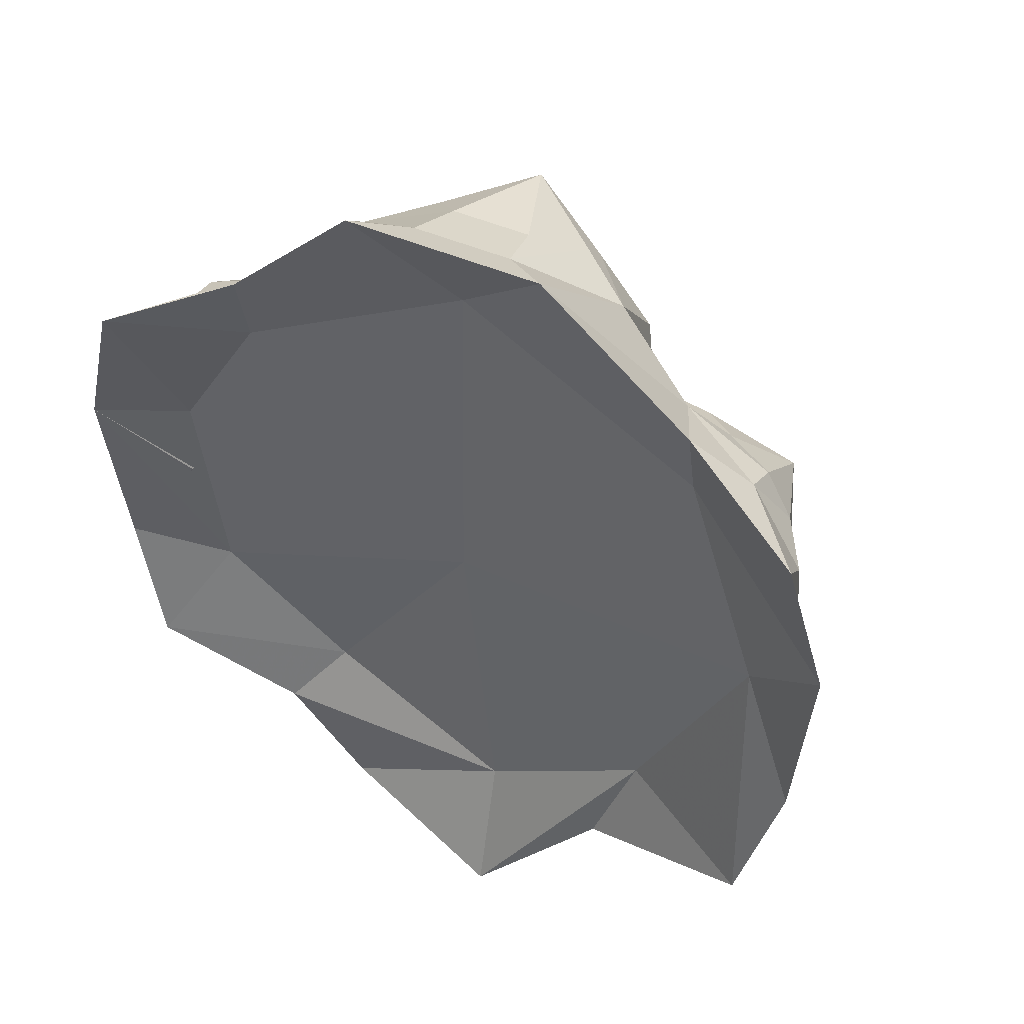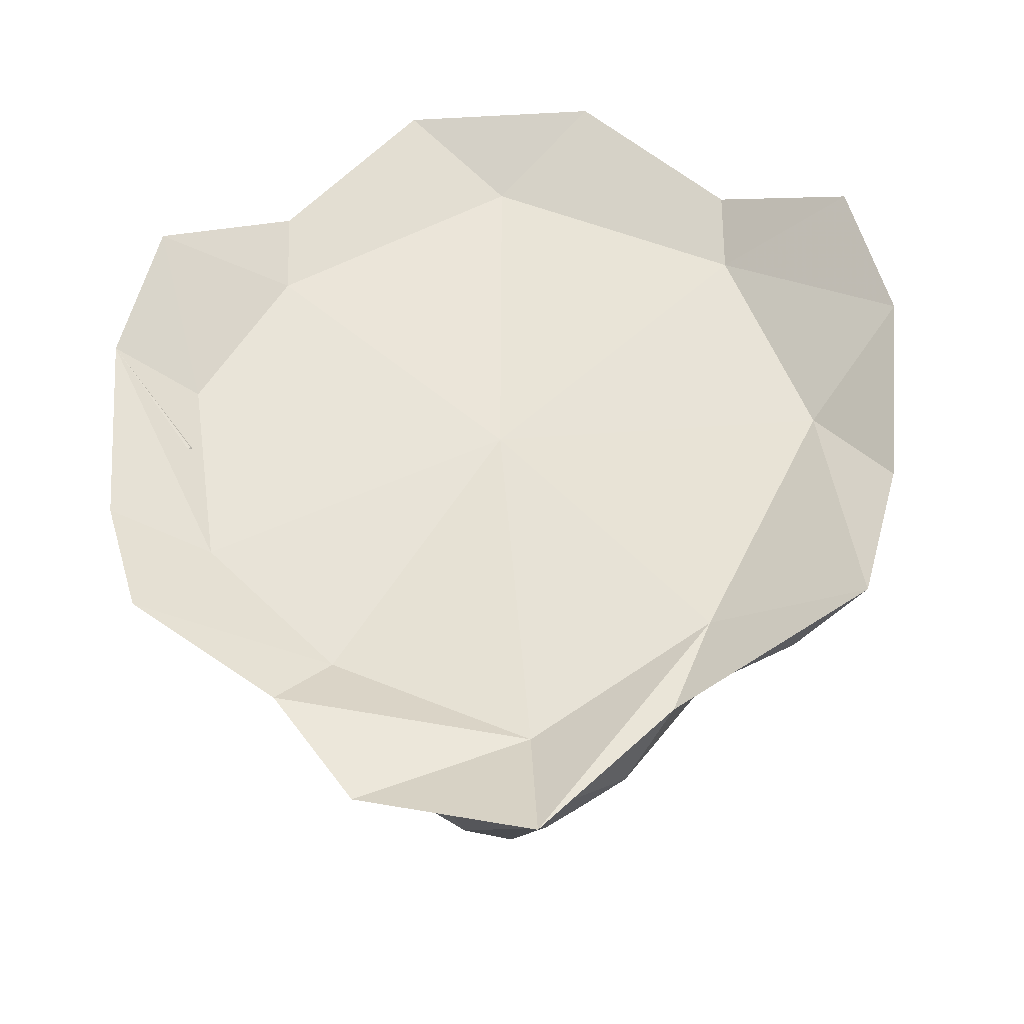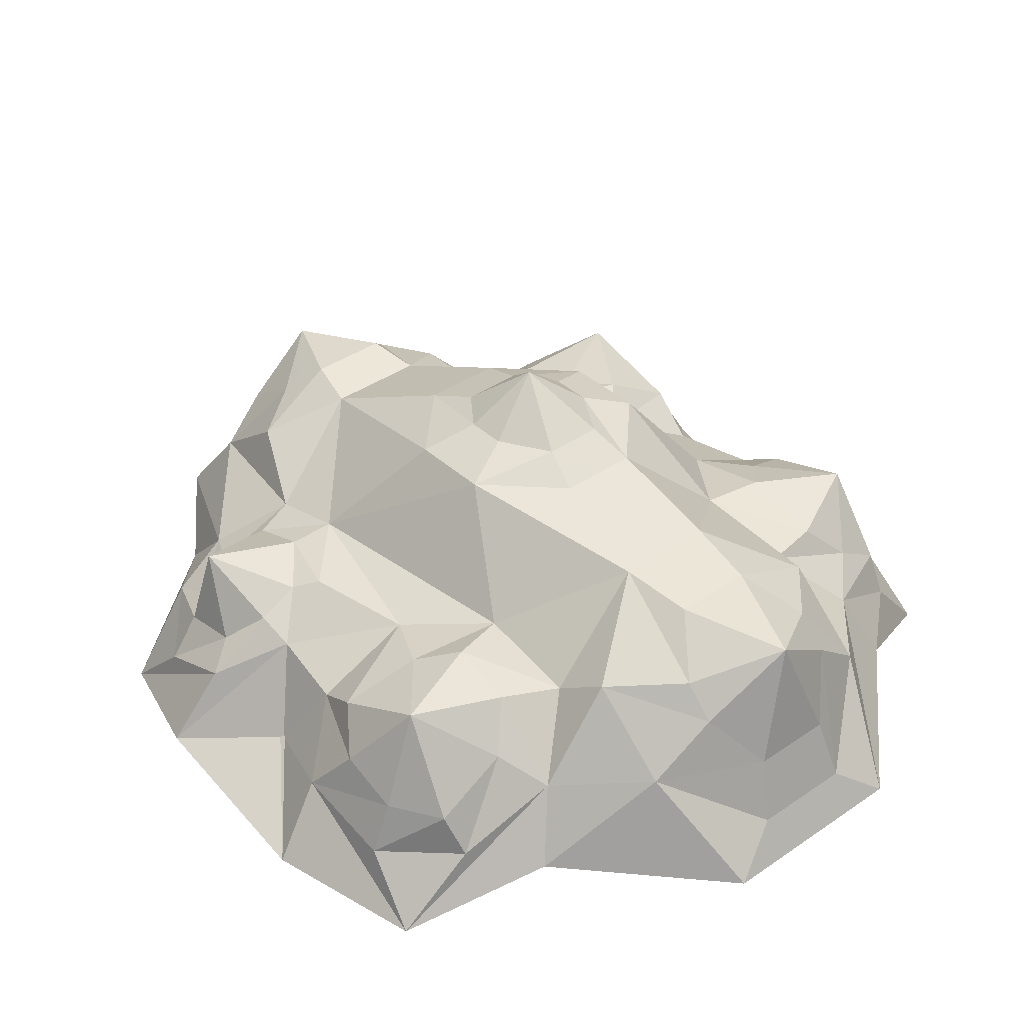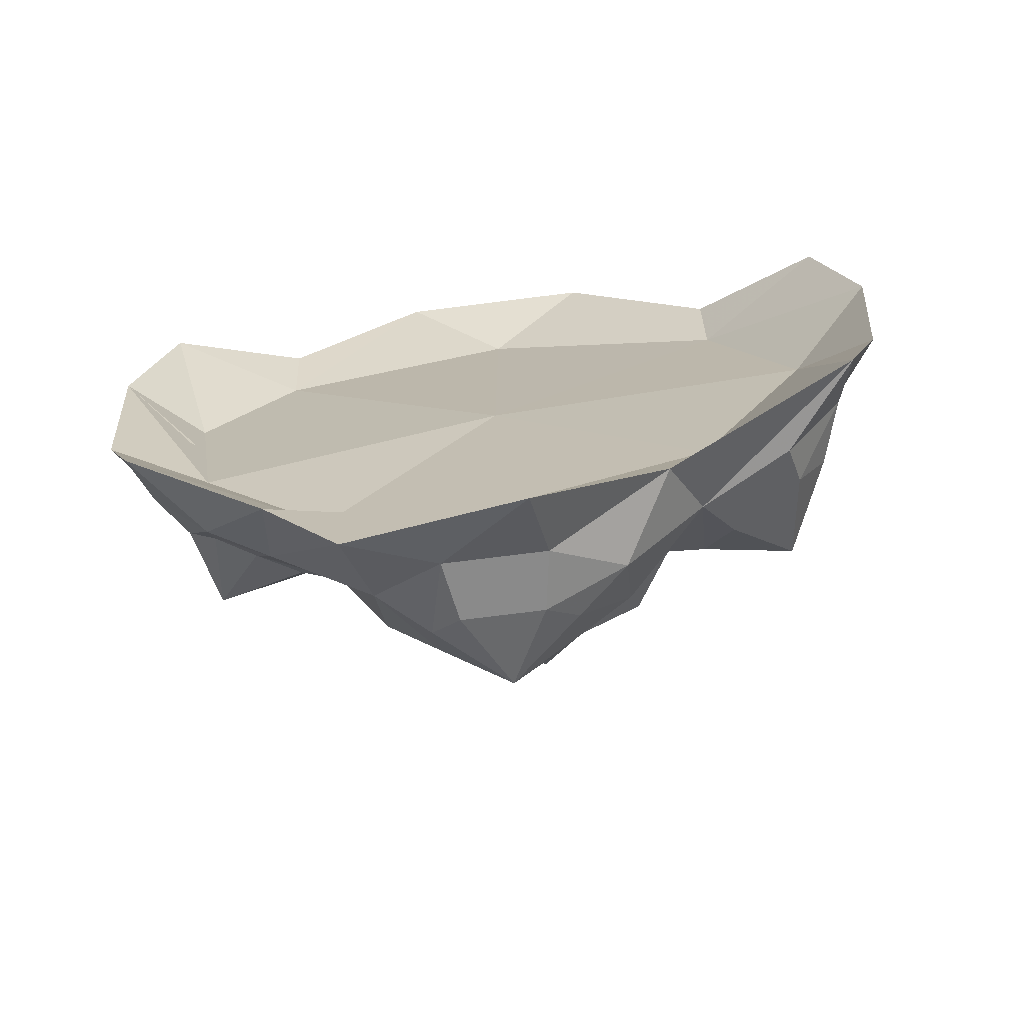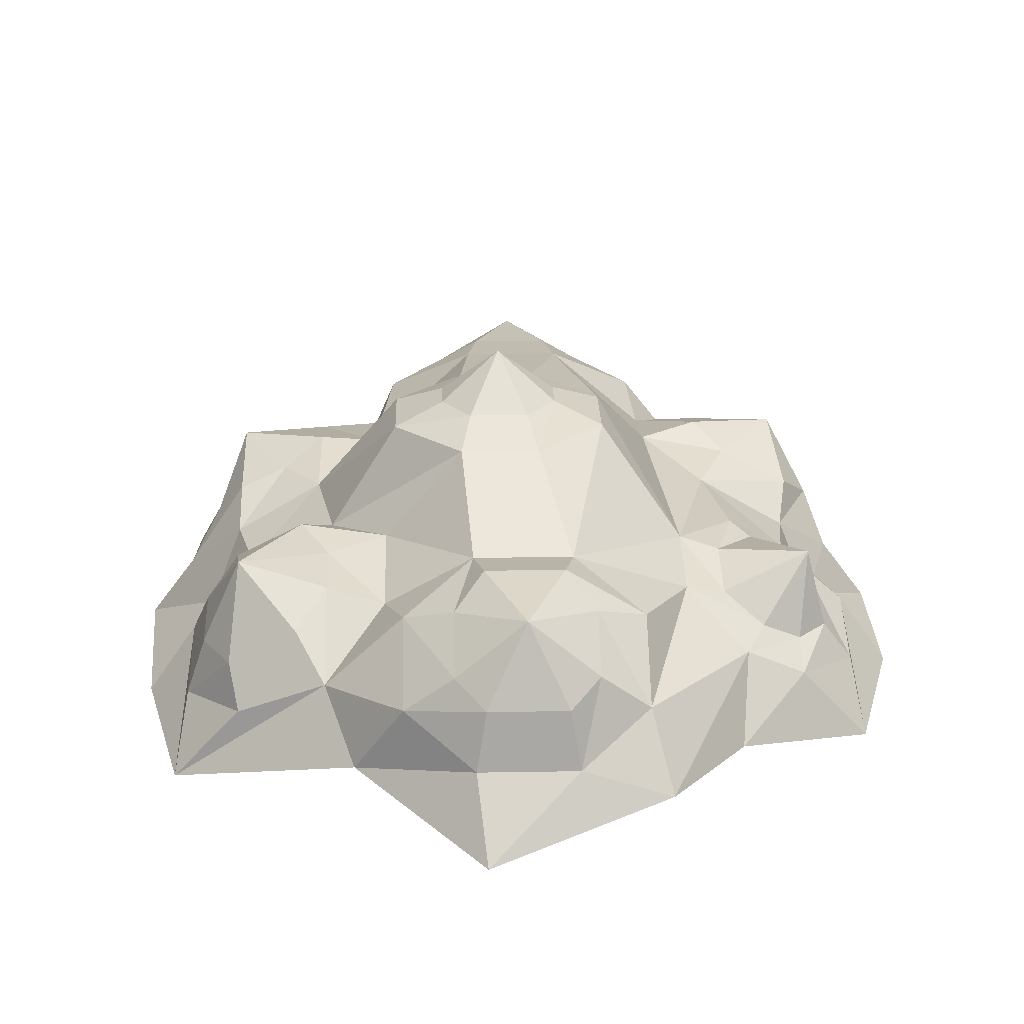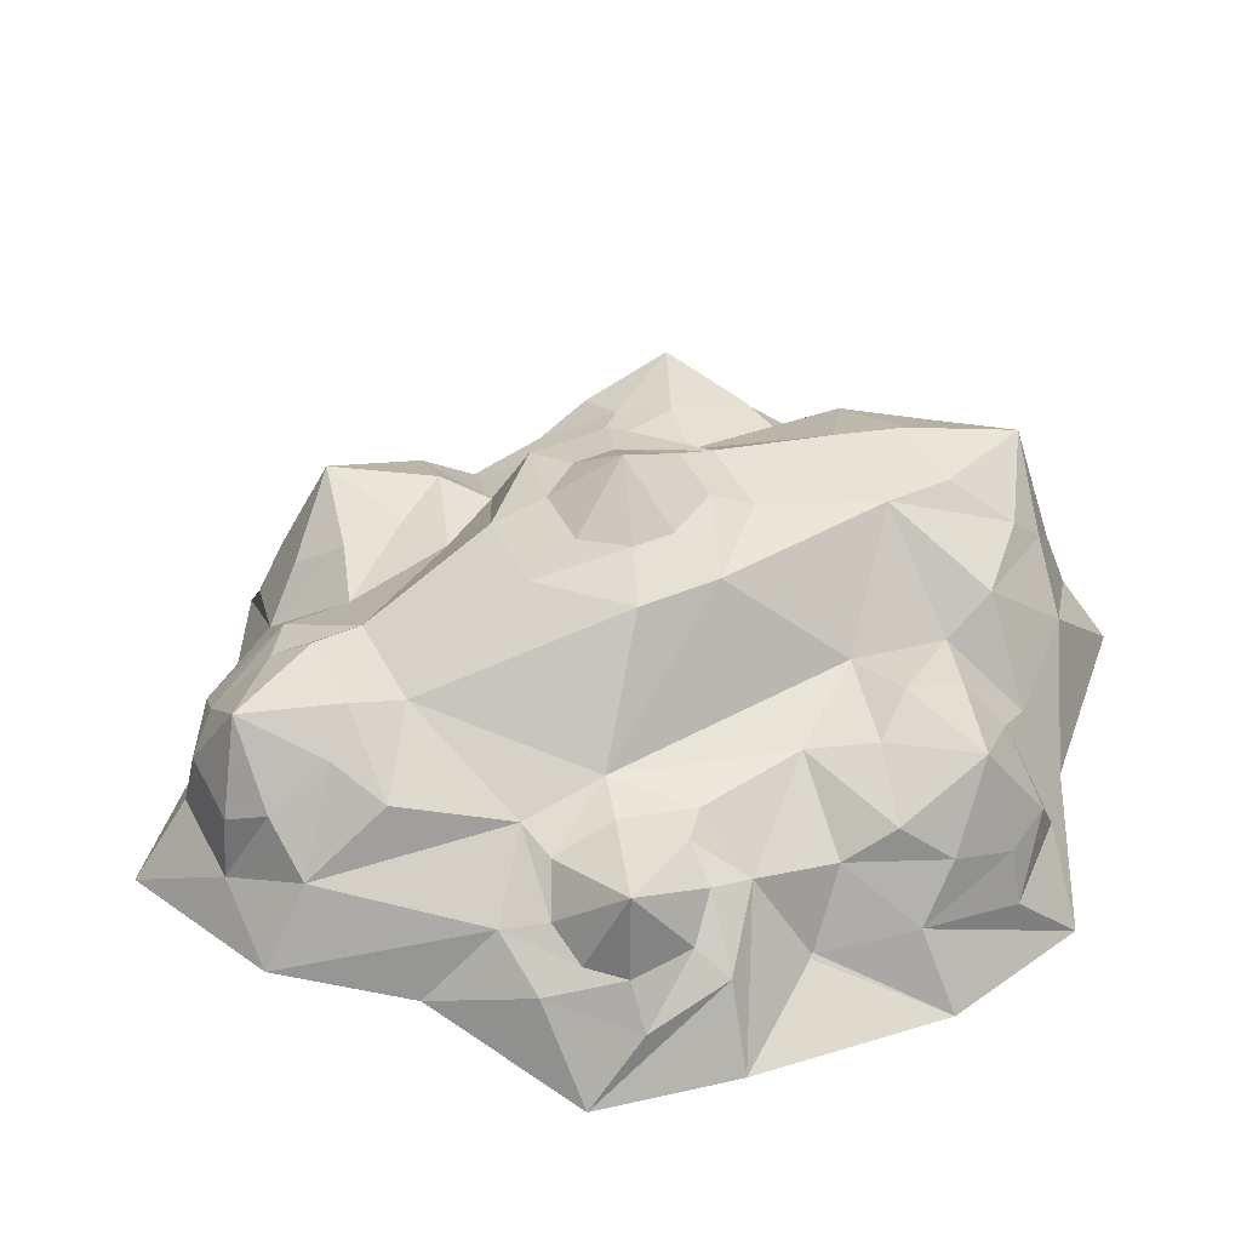
<metadata>
{"format":"obj","ext":"obj","renderer":"f3d","projection":"perspective","resolution":1024,"background":"white","views":[{"elev":46.6,"azim":-153.6,"up":"+Y"},{"elev":-35.4,"azim":-175.9,"up":"+Y"},{"elev":38.2,"azim":138.9,"up":"+Z"},{"elev":-72.8,"azim":-172.8,"up":"+Y"},{"elev":24.5,"azim":-1.6,"up":"+Z"},{"elev":45.1,"azim":63.9,"up":"+Z"}]}
</metadata>
<code>
v -0.2344 -0.4453 0.2188
v -0.1641 -0.4766 0.2266
v -0.1641 -0.4141 0.2109
v -0.1953 -0.3984 0.1797
v -0.2344 -0.3984 0.1562
v -0.2578 -0.4297 0.1484
v -0.2578 -0.4922 0.1641
v -0.2344 -0.5156 0.1953
v -0.1953 -0.5078 0.2109
v -0.1641 -0.5469 0.2109
v -0.1172 -0.4844 0.2266
v -0.1172 -0.4062 0.2109
v -0.1641 -0.3672 0.1641
v -0.2344 -0.3828 0.125
v -0.2812 -0.4375 0.1094
v -0.2812 -0.5156 0.125
v -0.2344 -0.5547 0.1719
v -0.2188 -0.6172 0.1719
v -0.1484 -0.6328 0.2109
v -0.09375 -0.625 0.2969
v -0.09375 -0.5625 0.2969
v -0.03906 -0.5078 0.2969
v -0.03125 -0.4141 0.2812
v -0.1016 -0.3672 0.2344
v -0.1016 -0.3047 0.1797
v -0.07031 -0.2344 0.1016
v -0.1875 -0.3438 0.1094
v -0.2891 -0.3906 0.0625
v -0.3203 -0.5078 0.07031
v -0.2578 -0.5859 0.1172
v -0.2656 -0.6641 0.1328
v -0.25 -0.6875 0.1719
v -0.2266 -0.6562 0.1953
v -0.1719 -0.6641 0.2266
v -0.1016 -0.6875 0.2266
v -0.03906 -0.6797 0.2969
v -0.03125 -0.6406 0.3125
v -0.05469 -0.6094 0.3125
v -0.05469 -0.5781 0.3125
v -0.03125 -0.5391 0.3125
v 0.02344 -0.5078 0.2969
v 0.04688 -0.4141 0.2812
v 0.03906 -0.3594 0.2734
v -0.02344 -0.3594 0.2734
v -0.05469 -0.3203 0.2422
v -0.05469 -0.2969 0.2188
v -0.03125 -0.25 0.1328
v 0.08594 -0.2344 0.1016
v 0.007812 -0.3047 0.1328
v -0.1875 -0.4062 0.125
v -0.25 -0.5859 0.1172
v -0.3047 -0.6719 0.07812
v -0.2734 -0.7891 0.0625
v -0.2656 -0.7344 0.1094
v -0.25 -0.7344 0.1562
v -0.2188 -0.7344 0.2266
v -0.1484 -0.7031 0.2188
v -0.1016 -0.7656 0.2031
v -0.03125 -0.7812 0.25
v 0.02344 -0.6797 0.2969
v 0.01562 -0.6406 0.3125
v -0.007812 -0.5938 0.3516
v 0.01562 -0.5391 0.3125
v 0.07812 -0.5625 0.2969
v 0.125 -0.4844 0.2266
v 0.125 -0.4062 0.2109
v 0.1172 -0.3672 0.2344
v 0.07031 -0.3203 0.2422
v 0.007812 -0.2812 0.2656
v -0.02344 -0.2656 0.1797
v 0.04688 -0.25 0.1328
v 0.1172 -0.3047 0.1797
v 0.1953 -0.3438 0.1094
v 0.1953 -0.4062 0.125
v 0.007812 -0.5859 0.125
v -0.1562 -0.7734 0.125
v 0.03906 -0.6094 0.3125
v 0.03906 -0.5781 0.3125
v 0.07812 -0.625 0.2969
v 0.1406 -0.6797 0.2188
v 0.1719 -0.5469 0.2109
v 0.1953 -0.5 0.2188
v 0.1719 -0.4688 0.2344
v 0.1719 -0.4219 0.2188
v 0.1719 -0.3672 0.1641
v 0.07031 -0.2969 0.2188
v 0.03906 -0.2656 0.1797
v -0.2266 -0.7734 0.1562
v -0.1719 -0.7812 0.1875
v -0.1484 -0.75 0.2109
v -0.1484 -0.8125 0.1562
v -0.08594 -0.8203 0.2188
v -0.04688 -0.8438 0.2344
v -0.02344 -0.8203 0.2578
v 0.04688 -0.7812 0.25
v 0.1406 -0.7422 0.2031
v 0.1719 -0.7344 0.1953
v 0.1719 -0.6875 0.2109
v 0.1875 -0.6328 0.2109
v 0.2344 -0.6172 0.1797
v 0.2422 -0.5547 0.1719
v 0.25 -0.5156 0.1953
v 0.2422 -0.4453 0.2266
v 0.1953 -0.3984 0.1875
v 0.2422 -0.3828 0.125
v 0.2969 -0.3906 0.07031
v -0.2188 -0.7969 0.125
v 0.007812 -0.8906 0.25
v -0.02344 -0.9141 0.1875
v 0.03906 -0.9141 0.1875
v 0.0625 -0.8906 0.2031
v 0.0625 -0.8438 0.2344
v 0.03906 -0.8203 0.2578
v -0.04688 -0.8906 0.2031
v -0.08594 -0.8828 0.1719
v -0.03125 -0.9219 0.1406
v 0.04688 -0.9219 0.1406
v 0.1016 -0.8828 0.1719
v 0.1016 -0.8203 0.2188
v -0.125 -0.8594 0.1094
v -0.02344 -0.9688 0.08594
v 0.1172 -0.9219 0.1172
v 0.1875 -0.7812 0.1641
v 0.2422 -0.7109 0.2188
v 0.2031 -0.75 0.1719
v 0.2344 -0.7422 0.1562
v 0.2578 -0.7188 0.1562
v 0.2578 -0.6719 0.1641
v 0.2344 -0.6484 0.1875
v 0.2031 -0.6484 0.2031
v 0.2812 -0.6562 0.1484
v 0.3203 -0.6641 0.09375
v 0.2656 -0.5859 0.1172
v 0.2891 -0.5156 0.1328
v 0.2734 -0.4844 0.1719
v 0.2734 -0.4375 0.1562
v 0.25 -0.3984 0.1562
v 0.2891 -0.4375 0.1172
v 0.3281 -0.5078 0.07812
v 0.2656 -0.5234 0.125
v 0.2344 -0.7734 0.1406
v 0.2812 -0.7188 0.125
v -0.01562 -0.8672 0.1328
v 0.1797 -0.8359 0.1094
v 0.2891 -0.7656 0.07812
v 0.2422 -0.6875 0.125
v 0.1406 -0.7891 0.1406
f 1 2 3
f 1 4 5
f 1 6 7
f 1 8 9
f 32 55 56
f 33 56 34
f 37 61 62
f 38 62 39
f 40 62 63
f 43 69 44
f 45 69 46
f 62 77 78
f 68 86 69
f 69 87 70
f 56 88 89
f 56 90 57
f 82 102 103
f 83 103 84
f 108 109 110
f 108 111 112
f 108 113 94
f 108 93 114
f 124 98 97
f 124 125 126
f 124 127 128
f 124 129 130
f 103 135 136
f 103 137 104
f 1 3 4
f 1 5 6
f 1 7 8
f 1 9 2
f 26 48 49
f 26 49 27
f 27 49 50
f 27 50 28
f 28 50 29
f 29 50 51
f 29 51 52
f 32 56 33
f 34 56 57
f 37 62 38
f 39 62 40
f 43 68 69
f 44 69 45
f 46 69 70
f 48 73 74
f 48 74 49
f 51 76 53
f 51 53 52
f 62 78 63
f 69 86 87
f 62 61 77
f 56 89 90
f 82 103 83
f 84 103 104
f 55 88 56
f 108 110 111
f 108 112 113
f 108 94 93
f 108 114 109
f 124 97 125
f 124 126 127
f 124 128 129
f 124 130 98
f 102 135 103
f 103 136 137
f 106 139 140
f 106 140 74
f 106 74 73
f 120 53 76
f 120 76 121
f 121 76 143
f 121 143 122
f 122 143 144
f 132 145 146
f 132 146 139
f 144 143 147
f 144 147 145
f 145 147 146
f 146 140 139
f 2 9 10
f 2 10 11
f 3 12 4
f 4 12 13
f 5 14 6
f 6 14 15
f 7 16 8
f 8 16 17
f 18 31 32
f 18 32 33
f 19 34 35
f 20 36 37
f 20 37 38
f 21 39 22
f 22 39 40
f 23 44 24
f 24 44 45
f 25 46 47
f 34 57 35
f 41 63 64
f 42 67 68
f 42 68 43
f 46 70 47
f 63 78 64
f 65 81 82
f 65 82 83
f 66 84 85
f 71 87 72
f 72 87 86
f 77 61 60
f 77 60 79
f 58 90 91
f 59 92 93
f 59 93 94
f 80 98 99
f 84 104 85
f 88 55 54
f 88 54 107
f 89 91 90
f 109 114 115
f 109 115 116
f 110 117 111
f 111 117 118
f 112 119 113
f 113 119 95
f 98 130 99
f 100 129 131
f 101 134 135
f 101 135 102
f 105 137 138
f 126 141 127
f 127 141 142
f 128 131 129
f 125 97 96
f 125 96 123
f 136 138 137
f 2 11 3
f 3 11 12
f 4 13 5
f 5 13 14
f 6 15 7
f 7 15 16
f 8 17 9
f 9 17 10
f 18 33 19
f 19 33 34
f 20 38 21
f 21 38 39
f 22 40 41
f 23 42 43
f 23 43 44
f 24 45 25
f 25 45 46
f 31 54 55
f 31 55 32
f 35 57 58
f 36 60 61
f 36 61 37
f 40 63 41
f 47 70 71
f 64 78 79
f 65 83 66
f 66 83 84
f 67 72 86
f 67 86 68
f 70 87 71
f 77 79 78
f 57 90 58
f 59 94 95
f 80 96 97
f 80 97 98
f 81 101 102
f 81 102 82
f 85 104 105
f 88 107 89
f 89 107 91
f 109 116 110
f 110 116 117
f 111 118 112
f 112 118 119
f 113 95 94
f 114 93 92
f 114 92 115
f 99 130 100
f 100 130 129
f 104 137 105
f 126 125 123
f 126 123 141
f 127 142 128
f 128 142 131
f 136 135 134
f 136 134 138
f 10 17 18
f 10 18 19
f 11 23 24
f 11 24 12
f 13 25 26
f 13 26 27
f 13 27 14
f 14 27 28
f 15 28 16
f 16 28 29
f 16 29 17
f 17 29 30
f 18 30 31
f 26 47 48
f 29 52 30
f 30 52 31
f 31 52 53
f 31 53 54
f 35 58 59
f 42 65 66
f 42 66 67
f 47 71 48
f 48 72 73
f 65 80 81
f 58 92 59
f 80 95 96
f 80 99 81
f 85 105 106
f 85 106 73
f 85 73 72
f 115 91 120
f 115 120 116
f 116 120 121
f 116 121 117
f 117 121 122
f 117 122 118
f 118 122 123
f 119 96 95
f 100 131 132
f 100 132 133
f 100 133 101
f 101 133 134
f 106 138 134
f 106 134 139
f 107 53 91
f 91 53 120
f 122 144 123
f 123 144 141
f 141 144 145
f 142 145 131
f 131 145 132
f 132 139 133
f 133 139 134
f 10 19 20
f 10 20 21
f 10 21 11
f 11 21 22
f 11 22 23
f 12 24 25
f 12 25 13
f 14 28 15
f 17 30 18
f 19 35 36
f 19 36 20
f 22 41 42
f 22 42 23
f 25 47 26
f 35 59 36
f 36 59 60
f 41 64 42
f 42 64 65
f 48 71 72
f 64 79 80
f 64 80 65
f 66 85 67
f 67 85 72
f 58 91 92
f 59 95 60
f 60 95 79
f 79 95 80
f 81 99 100
f 81 100 101
f 115 92 91
f 118 123 96
f 118 96 119
f 105 138 106
f 107 54 53
f 141 145 142
f 49 74 75
f 49 75 50
f 50 75 51
f 51 75 76
f 146 147 75
f 146 75 140
f 76 75 143
f 143 75 147
f 140 75 74

</code>
